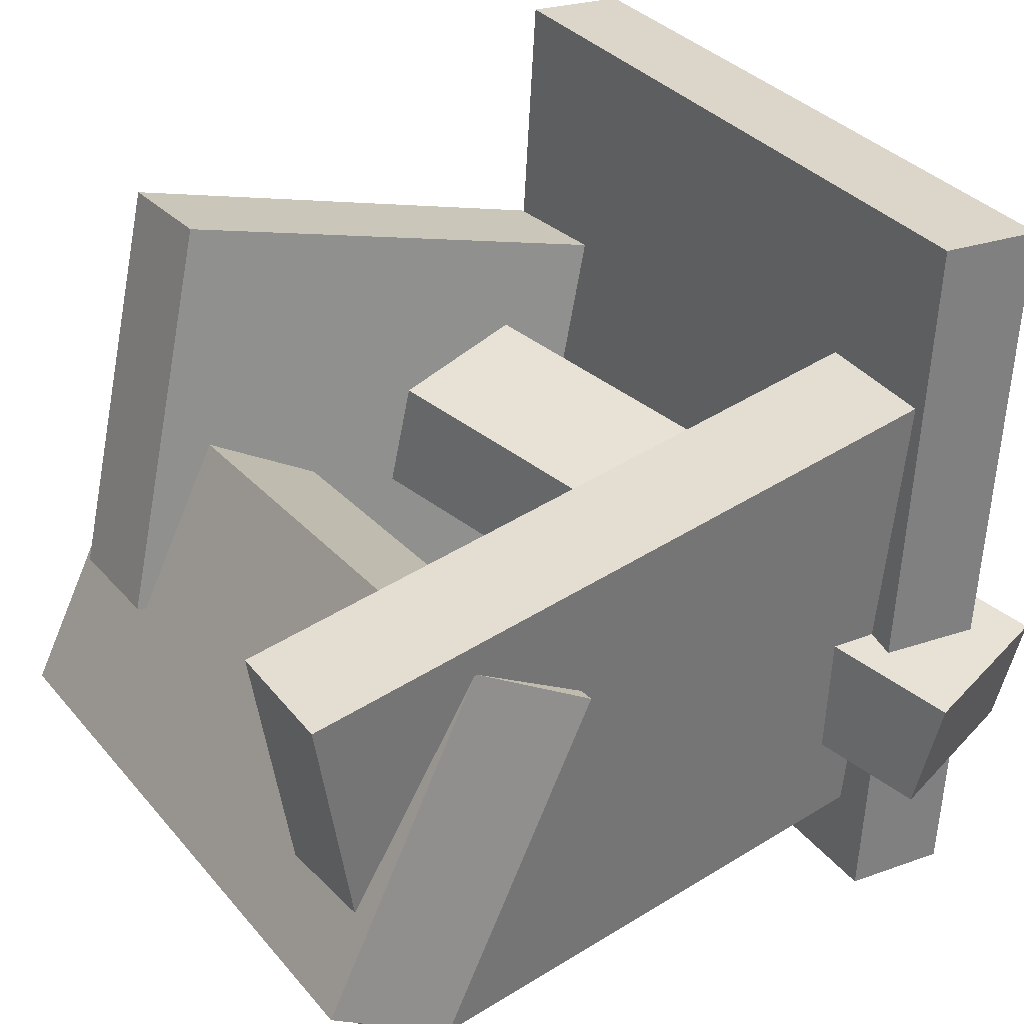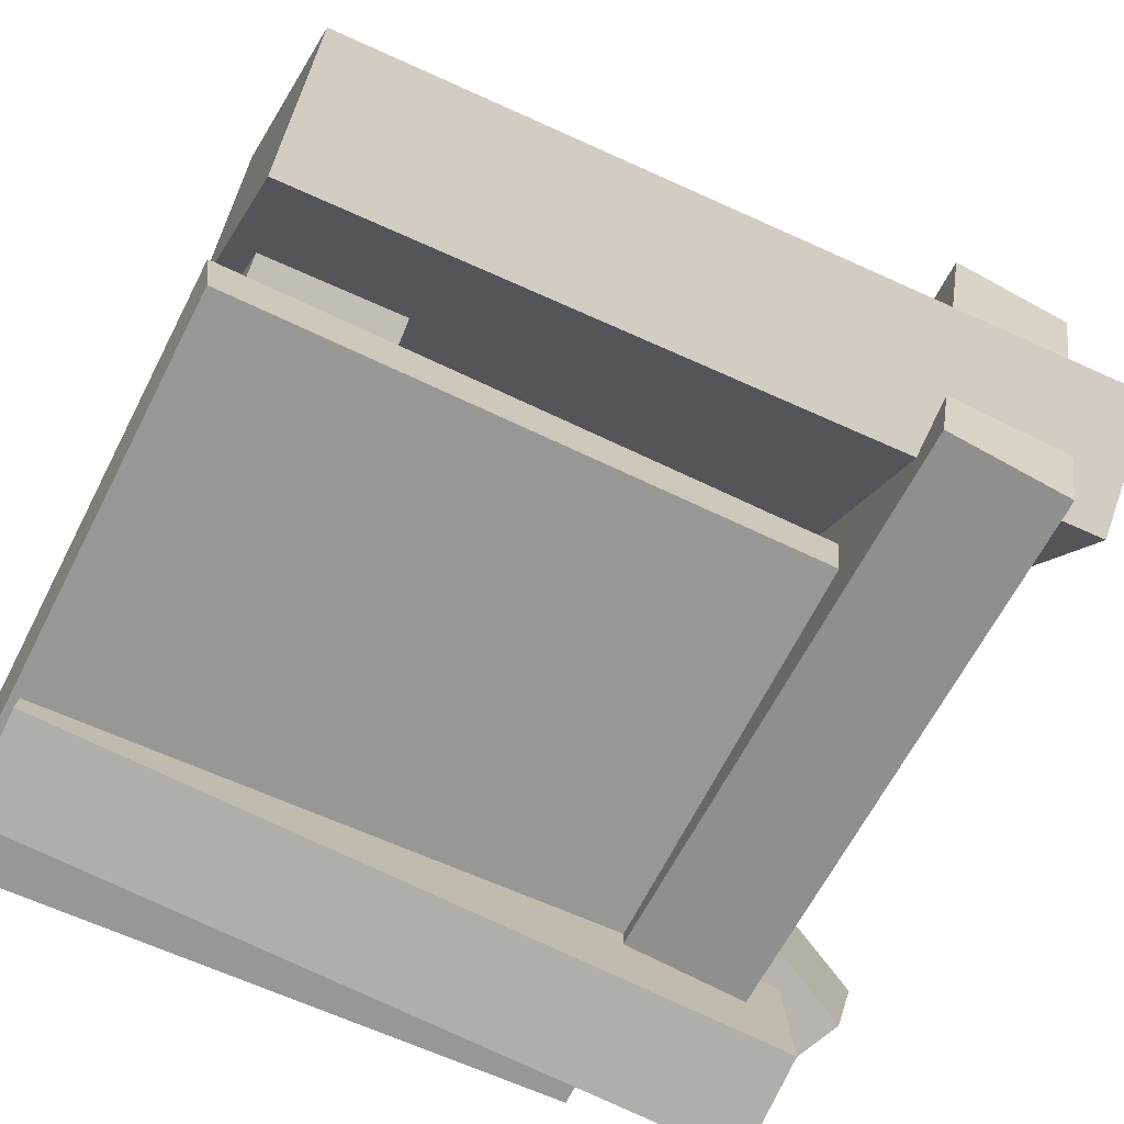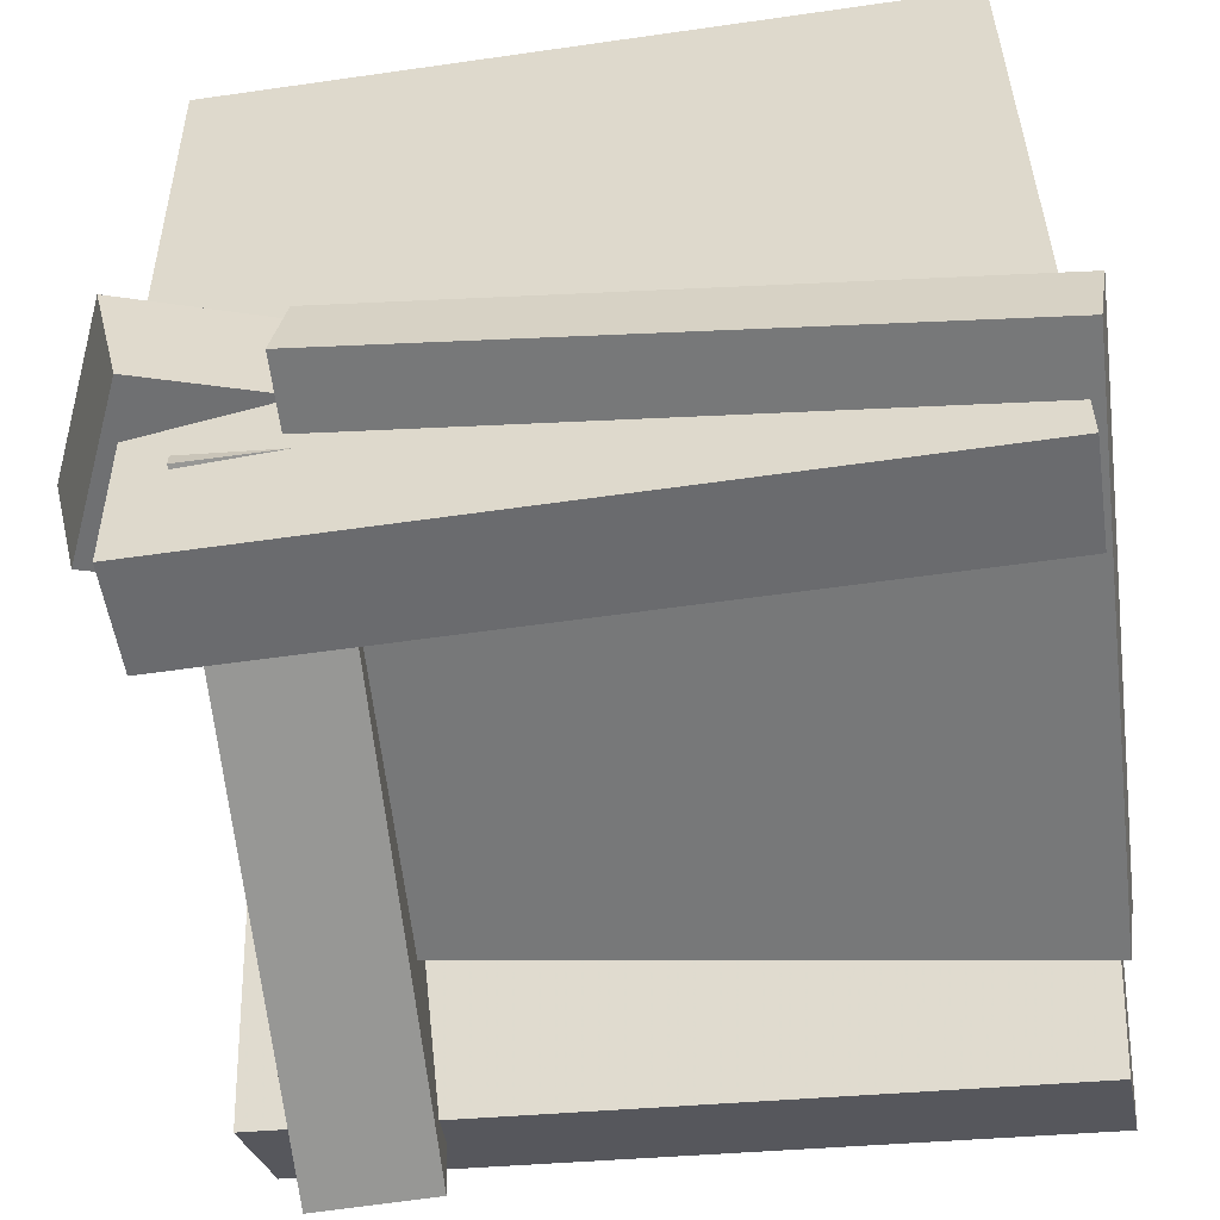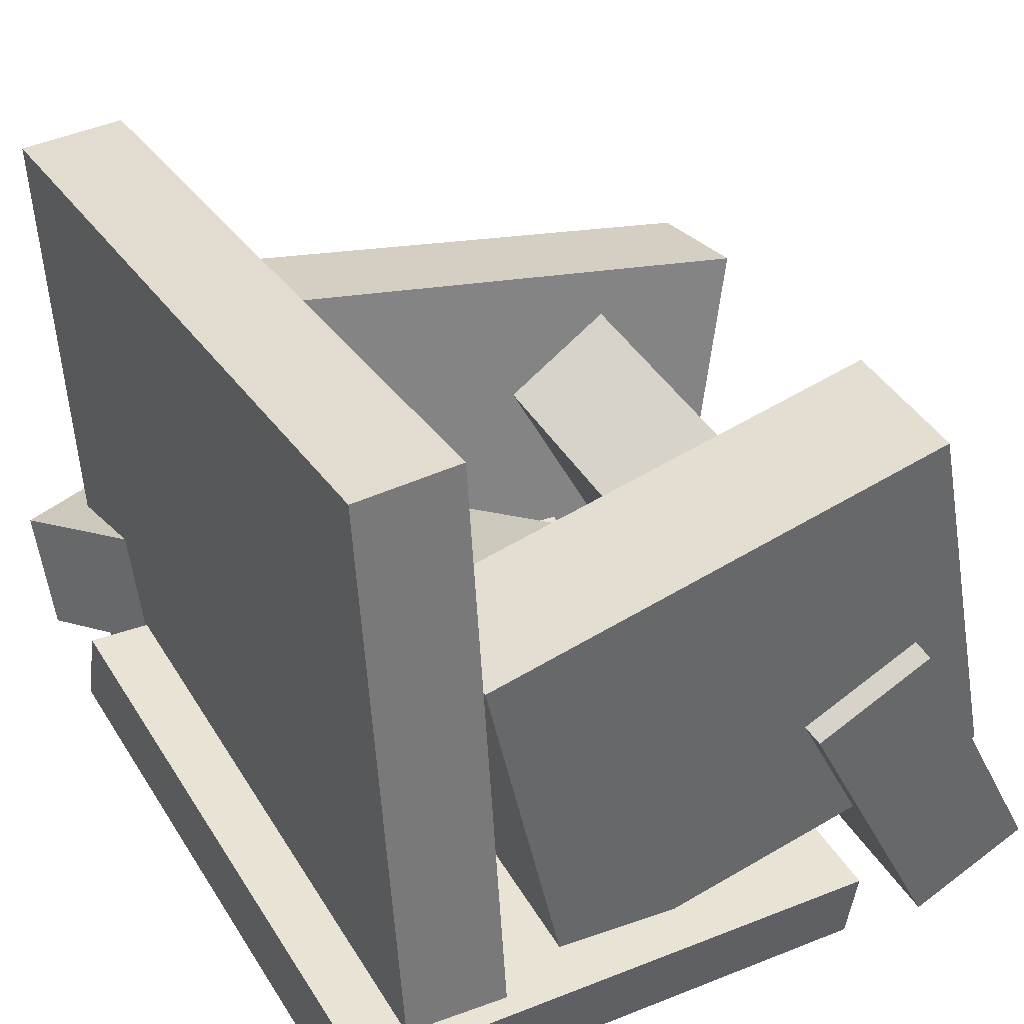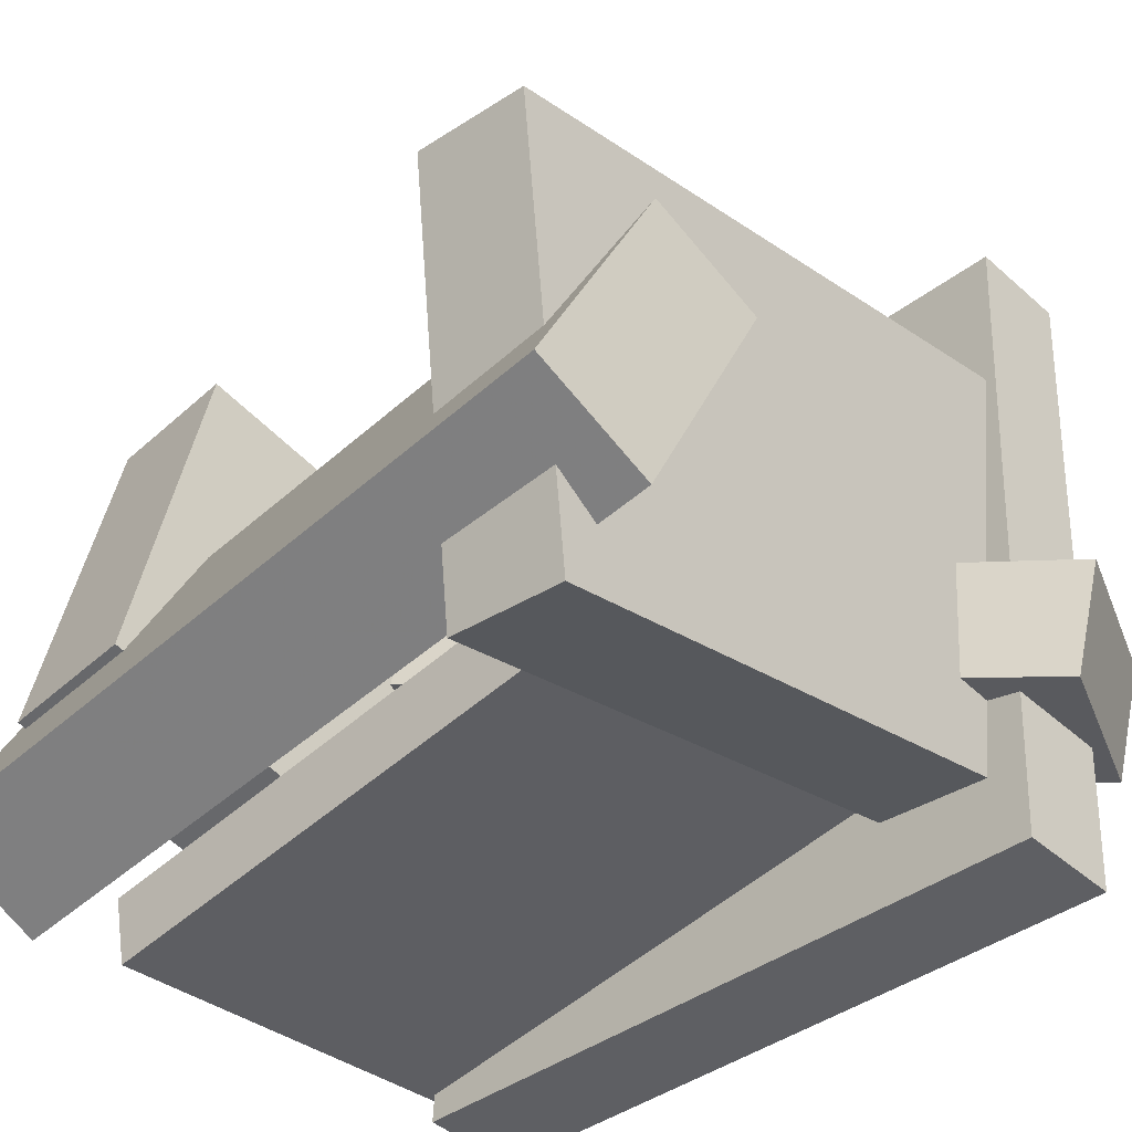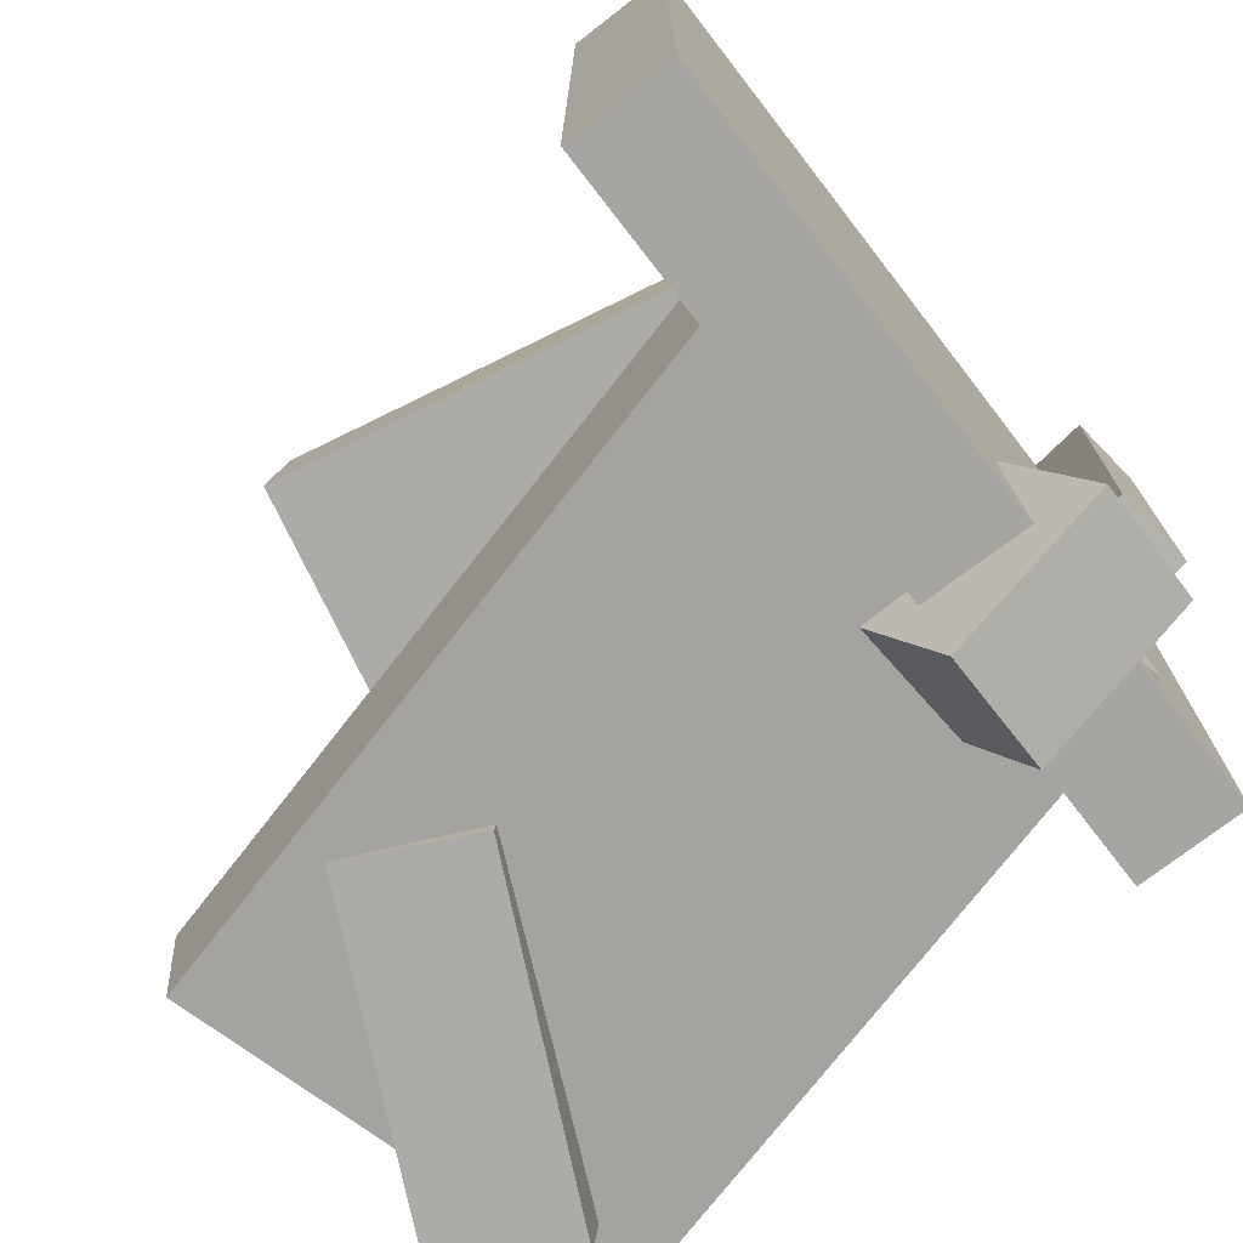
<metadata>
{"format":"obj","ext":"obj","renderer":"f3d","projection":"perspective","resolution":1024,"background":"white","views":[{"elev":31.0,"azim":149.1,"up":"+Y"},{"elev":-74.6,"azim":64.2,"up":"+Y"},{"elev":-56.6,"azim":-81.8,"up":"+Y"},{"elev":34.3,"azim":-29.6,"up":"+Y"},{"elev":-39.1,"azim":133.8,"up":"+Y"},{"elev":-74.1,"azim":-138.9,"up":"+Z"}]}
</metadata>
<code>
v -0.2261 -0.2049 -0.2635
v -0.2282 -0.2029 0.2702
v -0.2568 0.3226 -0.2656
v -0.259 0.3246 0.2681
v -0.1487 -0.2004 -0.2632
v -0.1508 -0.1984 0.2705
v -0.1794 0.3271 -0.2653
v -0.1816 0.3291 0.2684
f 1.0 7.0 5.0
f 1.0 3.0 7.0
f 1.0 4.0 3.0
f 1.0 2.0 4.0
f 3.0 8.0 7.0
f 3.0 4.0 8.0
f 5.0 7.0 8.0
f 5.0 8.0 6.0
f 1.0 5.0 6.0
f 1.0 6.0 2.0
f 2.0 6.0 8.0
f 2.0 8.0 4.0
v -0.1679 0.1609 0.1662
v -0.08881 -0.1389 0.1398
v -0.1703 0.1511 0.2698
v -0.09125 -0.1487 0.2434
v 0.1744 0.2497 0.1827
v 0.2535 -0.05005 0.1563
v 0.172 0.2399 0.2862
v 0.2511 -0.05982 0.2598
f 9.0 15.0 13.0
f 9.0 11.0 15.0
f 9.0 12.0 11.0
f 9.0 10.0 12.0
f 11.0 16.0 15.0
f 11.0 12.0 16.0
f 13.0 15.0 16.0
f 13.0 16.0 14.0
f 9.0 13.0 14.0
f 9.0 14.0 10.0
f 10.0 14.0 16.0
f 10.0 16.0 12.0
v -0.2768 -0.09154 -0.2558
v -0.08236 0.02249 0.1805
v -0.283 -0.003168 -0.2762
v -0.0885 0.1109 0.1601
v -0.157 -0.0953 -0.3082
v 0.03745 0.01873 0.1281
v -0.1631 -0.006931 -0.3286
v 0.03132 0.1071 0.1077
f 17.0 23.0 21.0
f 17.0 19.0 23.0
f 17.0 20.0 19.0
f 17.0 18.0 20.0
f 19.0 24.0 23.0
f 19.0 20.0 24.0
f 21.0 23.0 24.0
f 21.0 24.0 22.0
f 17.0 21.0 22.0
f 17.0 22.0 18.0
f 18.0 22.0 24.0
f 18.0 24.0 20.0
v 0.101 0.06538 -0.2699
v 0.08925 0.01438 0.2816
v 0.1873 0.1123 -0.2637
v 0.1755 0.06131 0.2878
v 0.2252 -0.1605 -0.2881
v 0.2134 -0.2115 0.2634
v 0.3115 -0.1135 -0.2819
v 0.2997 -0.1646 0.2695
f 25.0 31.0 29.0
f 25.0 27.0 31.0
f 25.0 28.0 27.0
f 25.0 26.0 28.0
f 27.0 32.0 31.0
f 27.0 28.0 32.0
f 29.0 31.0 32.0
f 29.0 32.0 30.0
f 25.0 29.0 30.0
f 25.0 30.0 26.0
f 26.0 30.0 32.0
f 26.0 32.0 28.0
v 0.2469 -0.216 -0.2436
v -0.2342 -0.124 -0.2312
v 0.3091 0.1125 -0.2686
v -0.1721 0.2045 -0.2563
v 0.2503 -0.2099 -0.1555
v -0.2308 -0.118 -0.1431
v 0.3125 0.1186 -0.1805
v -0.1686 0.2105 -0.1682
f 33.0 39.0 37.0
f 33.0 35.0 39.0
f 33.0 36.0 35.0
f 33.0 34.0 36.0
f 35.0 40.0 39.0
f 35.0 36.0 40.0
f 37.0 39.0 40.0
f 37.0 40.0 38.0
f 33.0 37.0 38.0
f 33.0 38.0 34.0
f 34.0 38.0 40.0
f 34.0 40.0 36.0
v -0.2848 -0.1007 -0.1676
v -0.2787 -0.1697 0.2793
v -0.2815 -0.04683 -0.1593
v -0.2754 -0.1158 0.2876
v 0.1307 -0.1243 -0.1769
v 0.1368 -0.1933 0.27
v 0.1339 -0.07043 -0.1686
v 0.1401 -0.1394 0.2782
f 41.0 47.0 45.0
f 41.0 43.0 47.0
f 41.0 44.0 43.0
f 41.0 42.0 44.0
f 43.0 48.0 47.0
f 43.0 44.0 48.0
f 45.0 47.0 48.0
f 45.0 48.0 46.0
f 41.0 45.0 46.0
f 41.0 46.0 42.0
f 42.0 46.0 48.0
f 42.0 48.0 44.0

</code>
